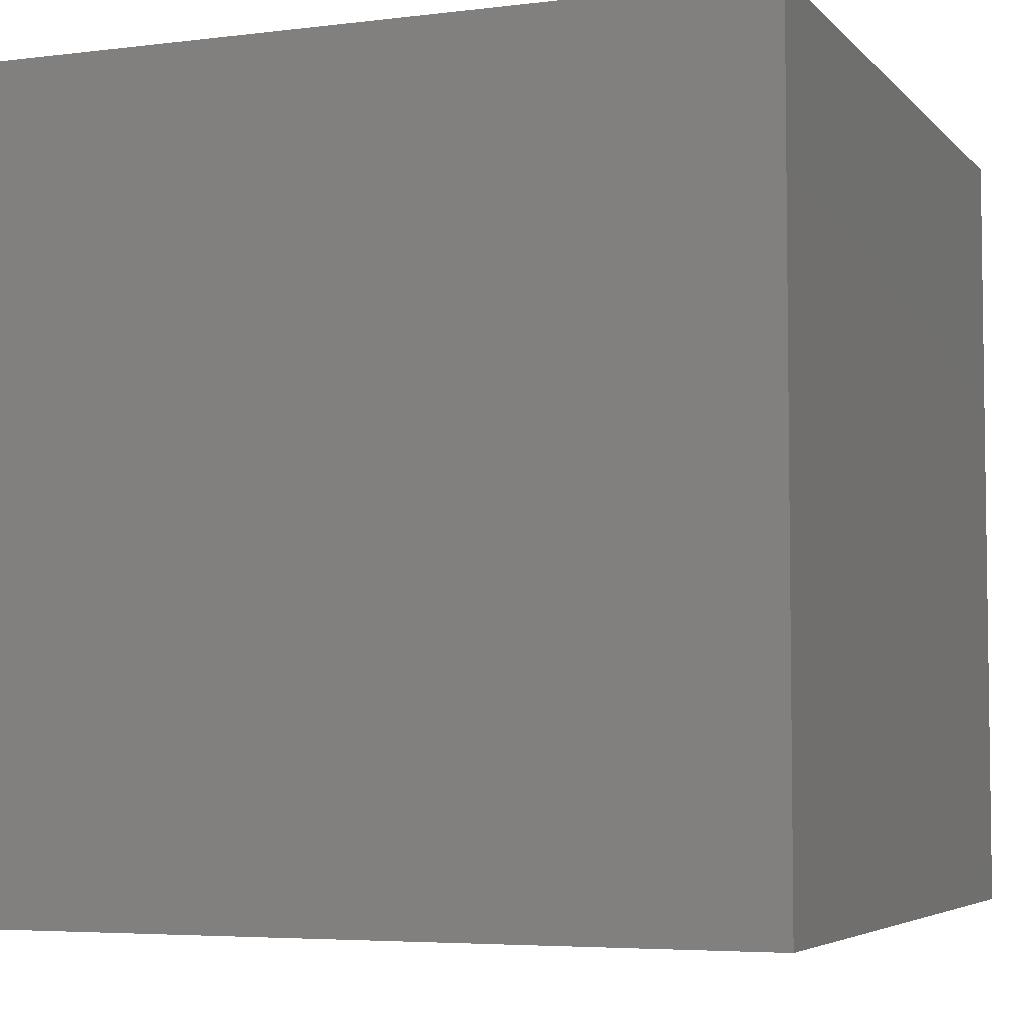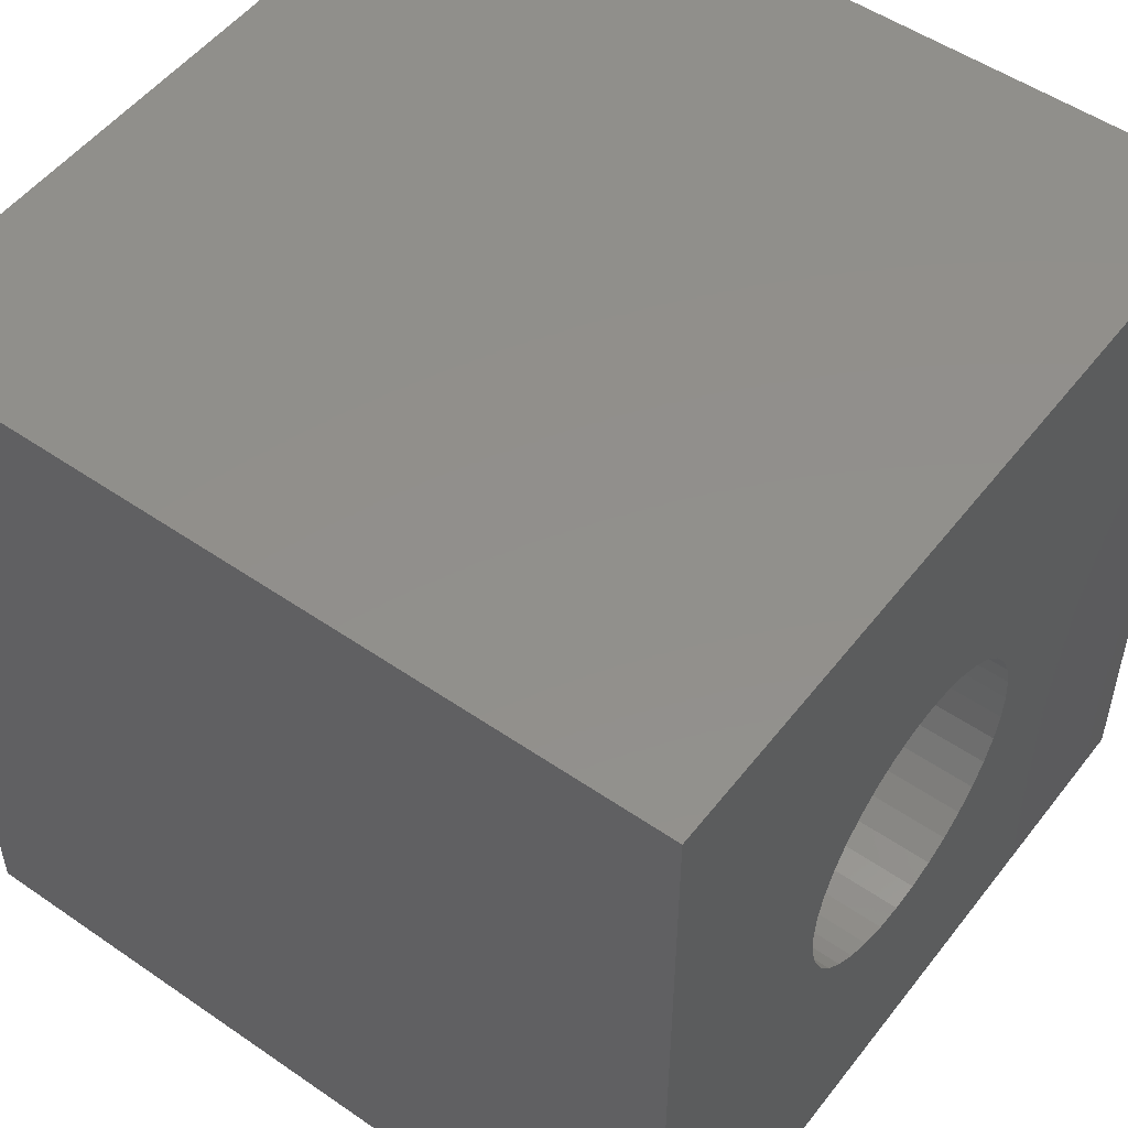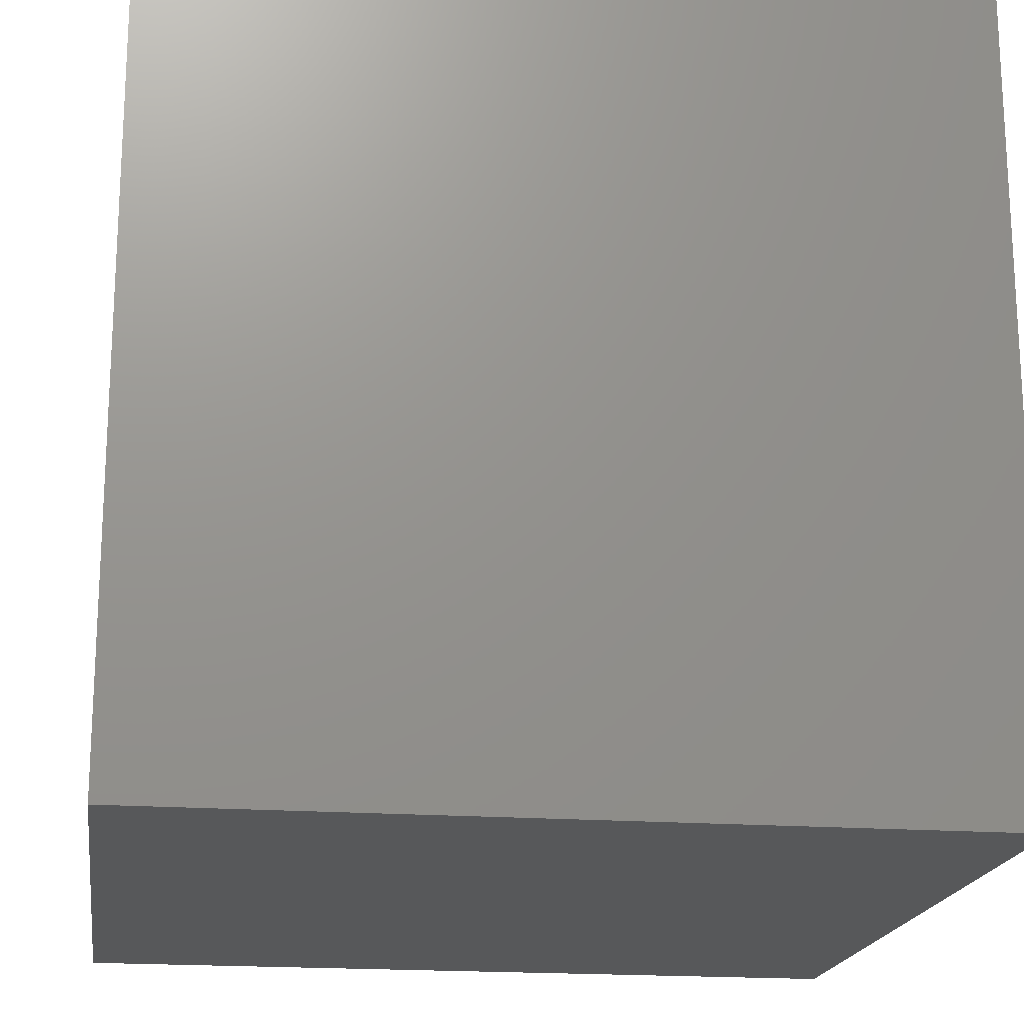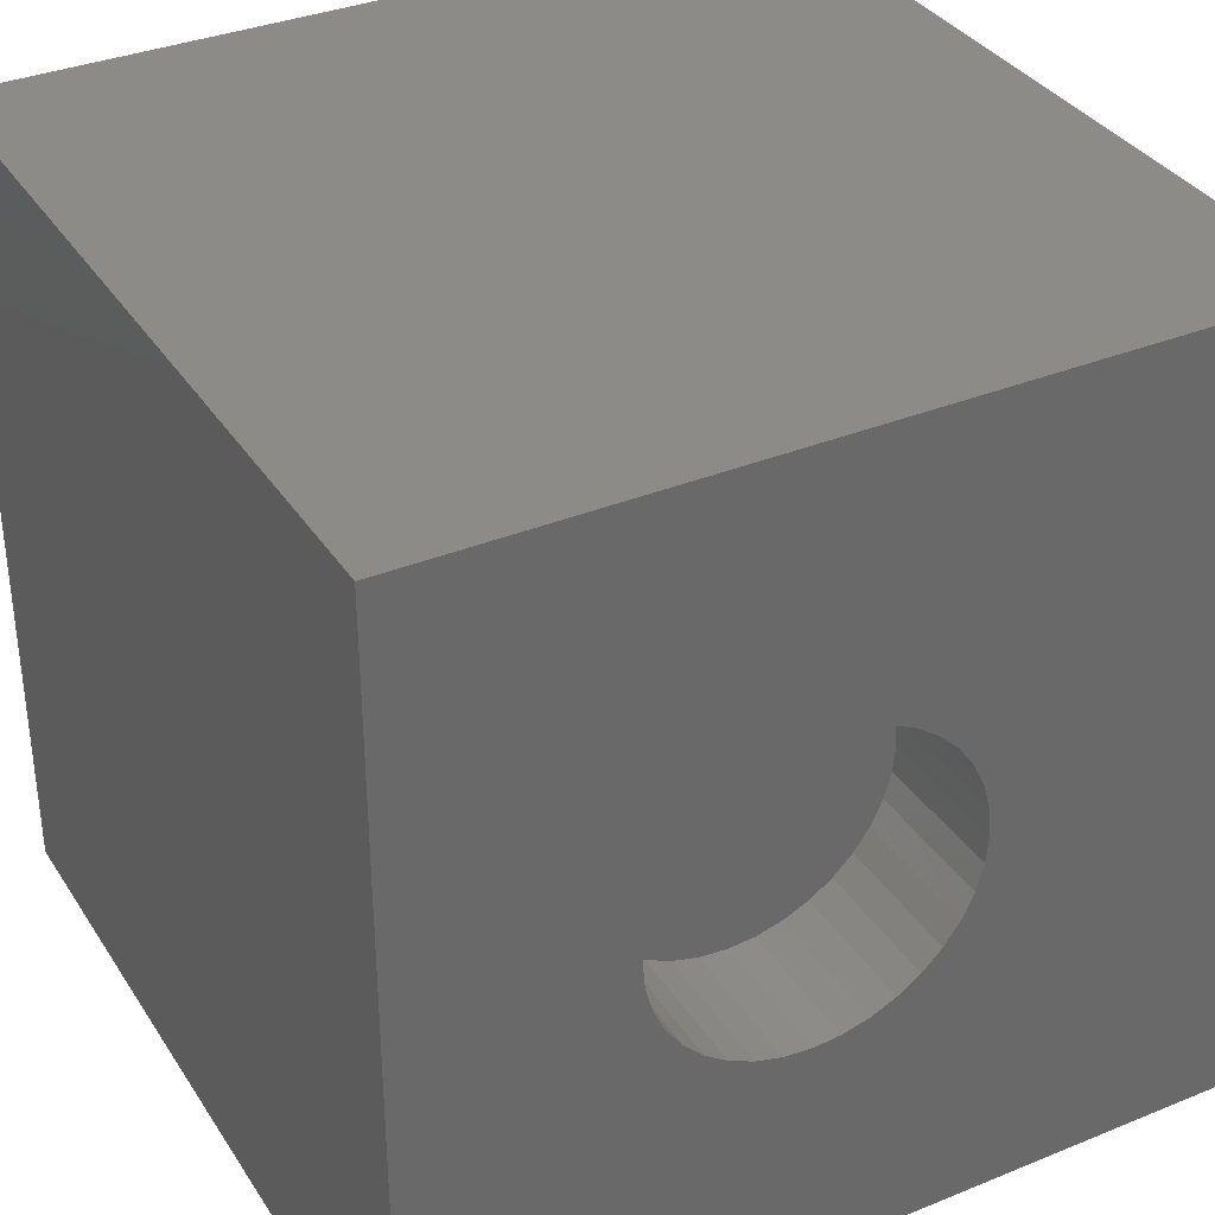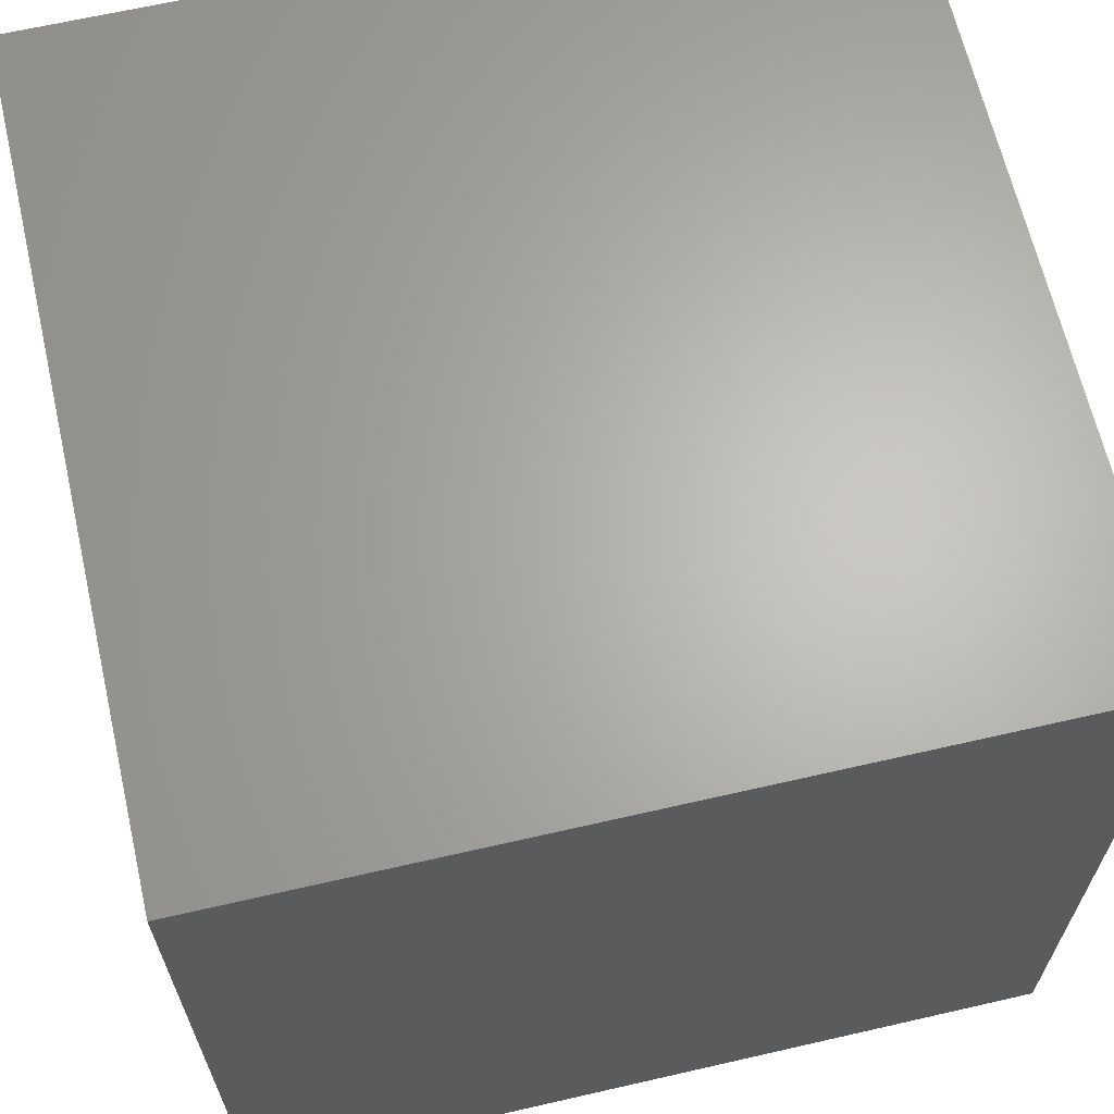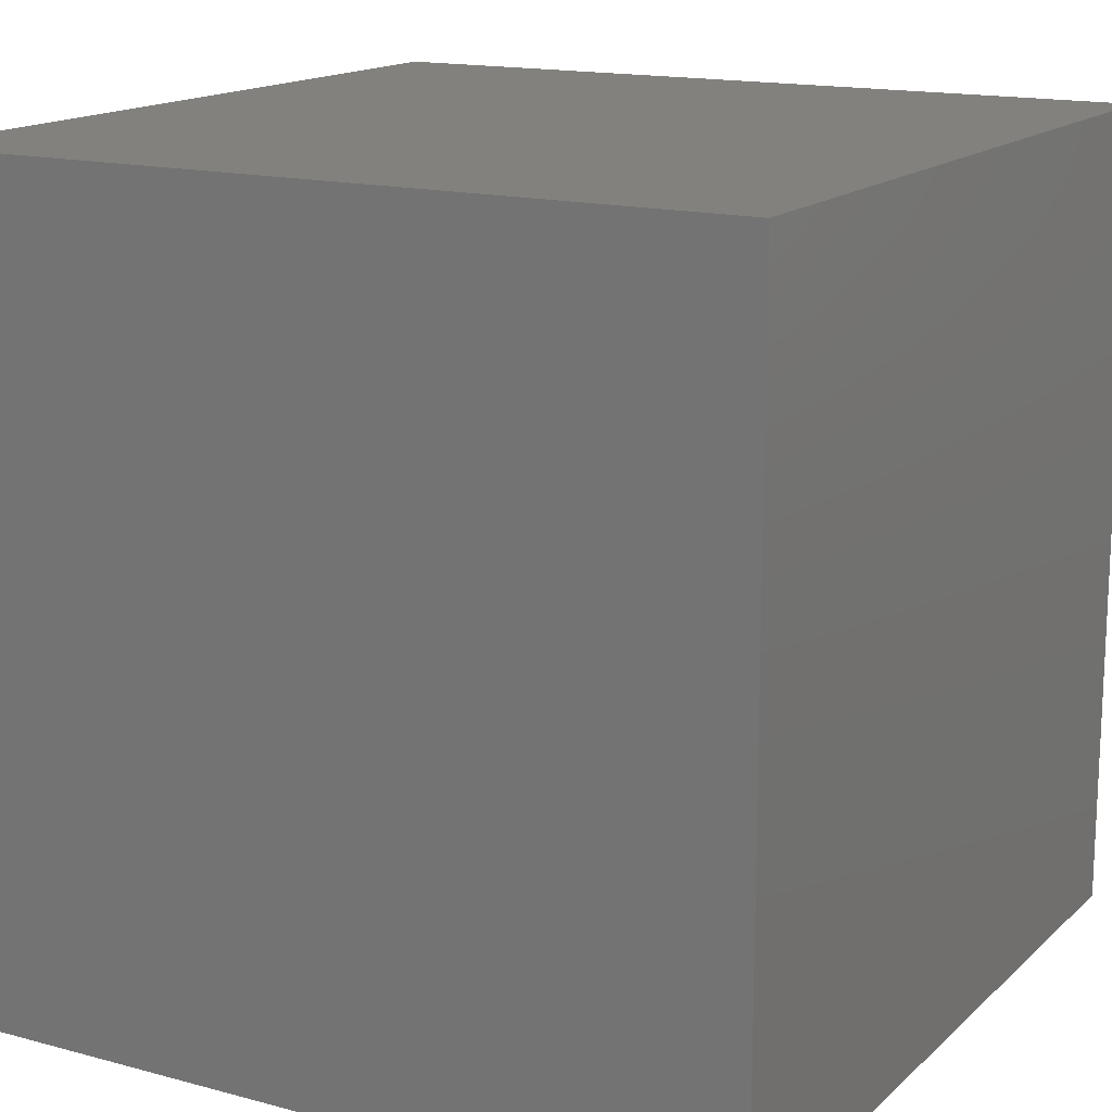
<metadata>
{"format":"stl","ext":"stl","renderer":"f3d","projection":"perspective","resolution":1024,"background":"white","views":[{"elev":-5.0,"azim":111.5,"up":"+Y"},{"elev":51.9,"azim":-53.3,"up":"+Y"},{"elev":-18.7,"azim":171.8,"up":"+Y"},{"elev":35.0,"azim":-28.5,"up":"+Y"},{"elev":65.1,"azim":167.0,"up":"+Y"},{"elev":15.5,"azim":119.5,"up":"+Y"}]}
</metadata>
<code>
# stl→obj: 80 verts, 156 faces
v 0 10 10
v 0 10 0
v 0 0 10
v 0 0 0
v 5.236 6.676 10
v 5.54 6.534 10
v 10 10 10
v 6.473 4.534 10
v 6.386 4.21 10
v 10 0 10
v 6.244 3.906 10
v 3.616 6.534 10
v 3.92 6.676 10
v 2.77 5.526 10
v 2.912 5.83 10
v 4.244 6.762 10
v 4.578 6.792 10
v 4.912 6.762 10
v 5.815 6.342 10
v 6.052 6.104 10
v 6.244 5.83 10
v 6.052 3.631 10
v 5.815 3.394 10
v 5.54 3.202 10
v 5.236 3.06 10
v 4.912 2.973 10
v 4.578 2.944 10
v 4.244 2.973 10
v 3.104 6.104 10
v 3.342 6.342 10
v 6.386 5.526 10
v 6.473 5.202 10
v 6.502 4.868 10
v 3.92 3.06 10
v 3.616 3.202 10
v 3.342 3.394 10
v 3.104 3.631 10
v 2.912 3.906 10
v 2.77 4.21 10
v 2.684 4.534 10
v 2.654 4.868 10
v 2.684 5.202 10
v 10 10 0
v 10 0 0
v 6.473 4.534 8.334
v 6.502 4.868 8.334
v 6.473 5.202 8.334
v 6.386 5.526 8.334
v 6.244 5.83 8.334
v 6.052 6.104 8.334
v 5.815 6.342 8.334
v 5.54 6.534 8.334
v 5.236 6.676 8.334
v 4.912 6.762 8.334
v 4.578 6.792 8.334
v 4.244 6.762 8.334
v 3.92 6.676 8.334
v 3.616 6.534 8.334
v 3.342 6.342 8.334
v 3.104 6.104 8.334
v 2.912 5.83 8.334
v 2.77 5.526 8.334
v 2.684 5.202 8.334
v 2.654 4.868 8.334
v 2.684 4.534 8.334
v 2.77 4.21 8.334
v 2.912 3.906 8.334
v 3.104 3.631 8.334
v 3.342 3.394 8.334
v 3.616 3.202 8.334
v 3.92 3.06 8.334
v 4.244 2.973 8.334
v 4.578 2.944 8.334
v 4.912 2.973 8.334
v 5.236 3.06 8.334
v 5.54 3.202 8.334
v 5.815 3.394 8.334
v 6.052 3.631 8.334
v 6.244 3.906 8.334
v 6.386 4.21 8.334
f 1 2 3
f 3 2 4
f 5 6 7
f 8 9 10
f 10 9 11
f 12 13 1
f 14 15 1
f 13 16 1
f 1 16 17
f 1 17 7
f 7 17 18
f 7 18 5
f 6 19 7
f 7 19 20
f 7 20 21
f 11 22 10
f 10 22 23
f 10 23 24
f 24 25 10
f 10 25 26
f 10 26 3
f 3 26 27
f 3 27 28
f 15 29 1
f 1 29 30
f 1 30 12
f 21 31 7
f 7 31 32
f 7 32 10
f 10 32 33
f 10 33 8
f 28 34 3
f 3 34 35
f 3 35 36
f 36 37 3
f 3 37 38
f 3 38 39
f 39 40 3
f 3 40 41
f 3 41 1
f 1 41 42
f 1 42 14
f 43 7 44
f 44 7 10
f 2 43 4
f 4 43 44
f 7 43 1
f 1 43 2
f 44 10 4
f 4 10 3
f 45 33 46
f 46 33 32
f 46 32 47
f 47 32 31
f 47 31 48
f 48 31 21
f 48 21 49
f 49 21 20
f 49 20 50
f 50 20 19
f 50 19 51
f 51 19 6
f 51 6 52
f 52 6 5
f 52 5 53
f 53 5 18
f 53 18 54
f 54 18 17
f 54 17 55
f 55 17 16
f 55 16 56
f 56 16 13
f 56 13 57
f 57 13 12
f 57 12 58
f 58 12 30
f 58 30 59
f 59 30 29
f 59 29 60
f 60 29 15
f 60 15 61
f 61 15 14
f 61 14 62
f 62 14 42
f 62 42 63
f 63 42 41
f 63 41 64
f 64 41 40
f 64 40 65
f 65 40 39
f 65 39 66
f 66 39 38
f 66 38 67
f 67 38 37
f 67 37 68
f 68 37 36
f 68 36 69
f 69 36 35
f 69 35 70
f 70 35 34
f 70 34 71
f 71 34 28
f 71 28 72
f 72 28 27
f 72 27 73
f 73 27 26
f 73 26 74
f 74 26 25
f 74 25 75
f 75 25 24
f 75 24 76
f 76 24 23
f 76 23 77
f 77 23 22
f 77 22 78
f 78 22 11
f 78 11 79
f 79 11 9
f 79 9 80
f 80 9 8
f 80 8 45
f 45 8 33
f 80 45 69
f 71 72 79
f 69 48 49
f 53 60 52
f 52 60 51
f 66 67 51
f 45 46 69
f 69 46 47
f 69 47 48
f 49 50 69
f 69 50 51
f 69 51 68
f 68 51 67
f 80 69 79
f 79 69 70
f 79 70 71
f 53 54 60
f 60 54 55
f 60 55 56
f 56 57 60
f 60 57 58
f 60 58 59
f 60 61 51
f 51 61 62
f 51 62 63
f 73 77 72
f 72 77 78
f 72 78 79
f 73 74 77
f 77 74 75
f 77 75 76
f 63 64 51
f 51 64 65
f 51 65 66

</code>
